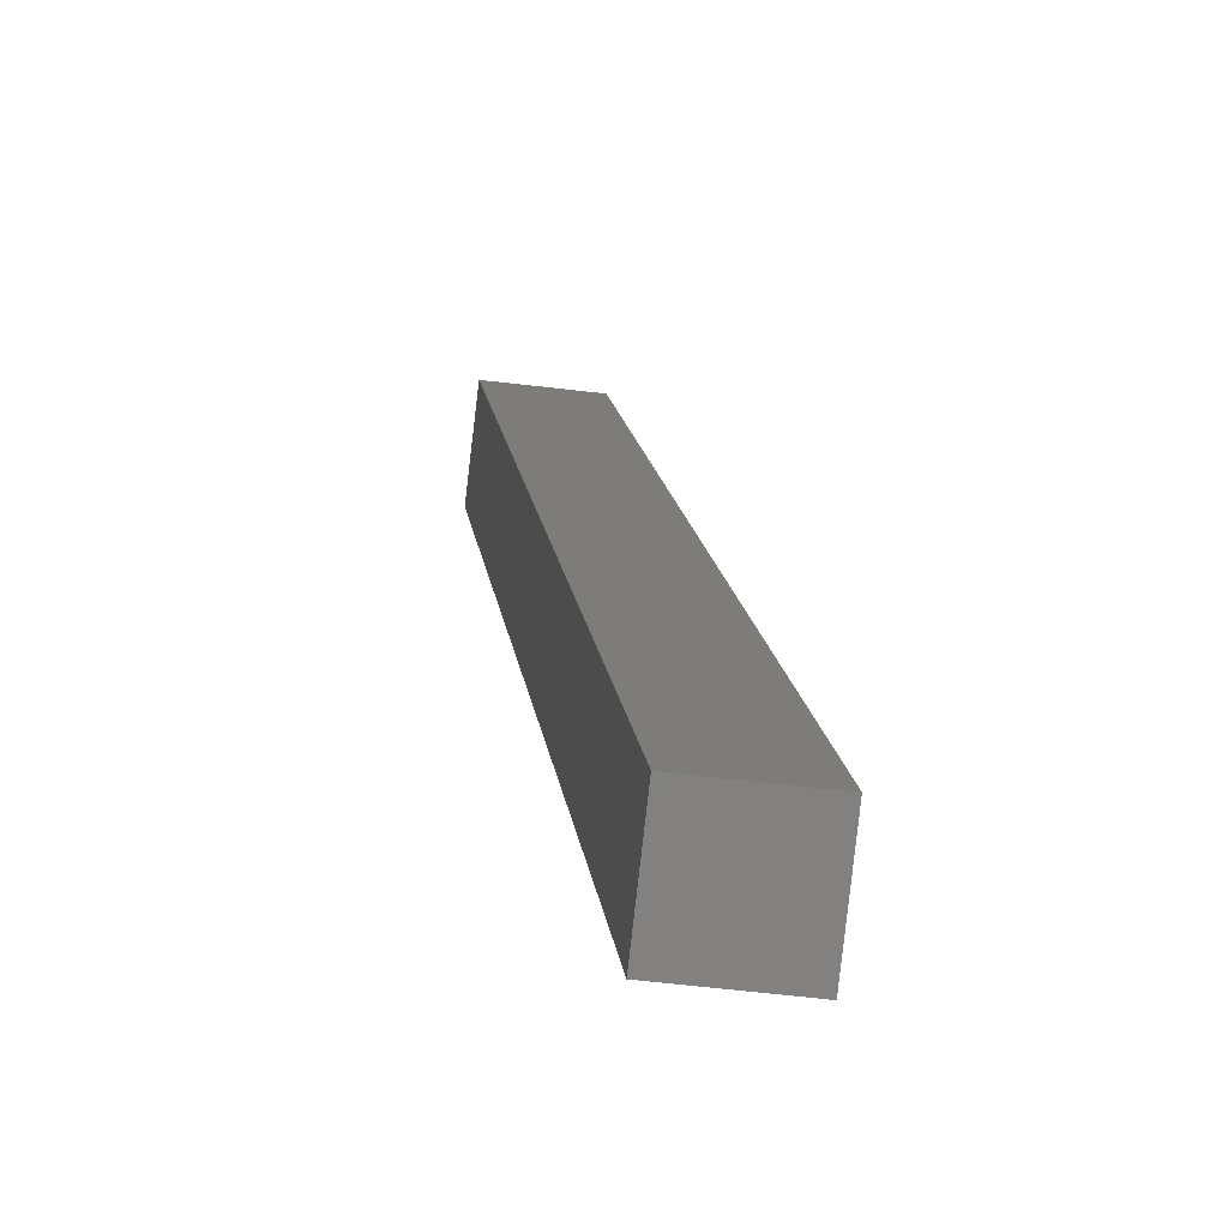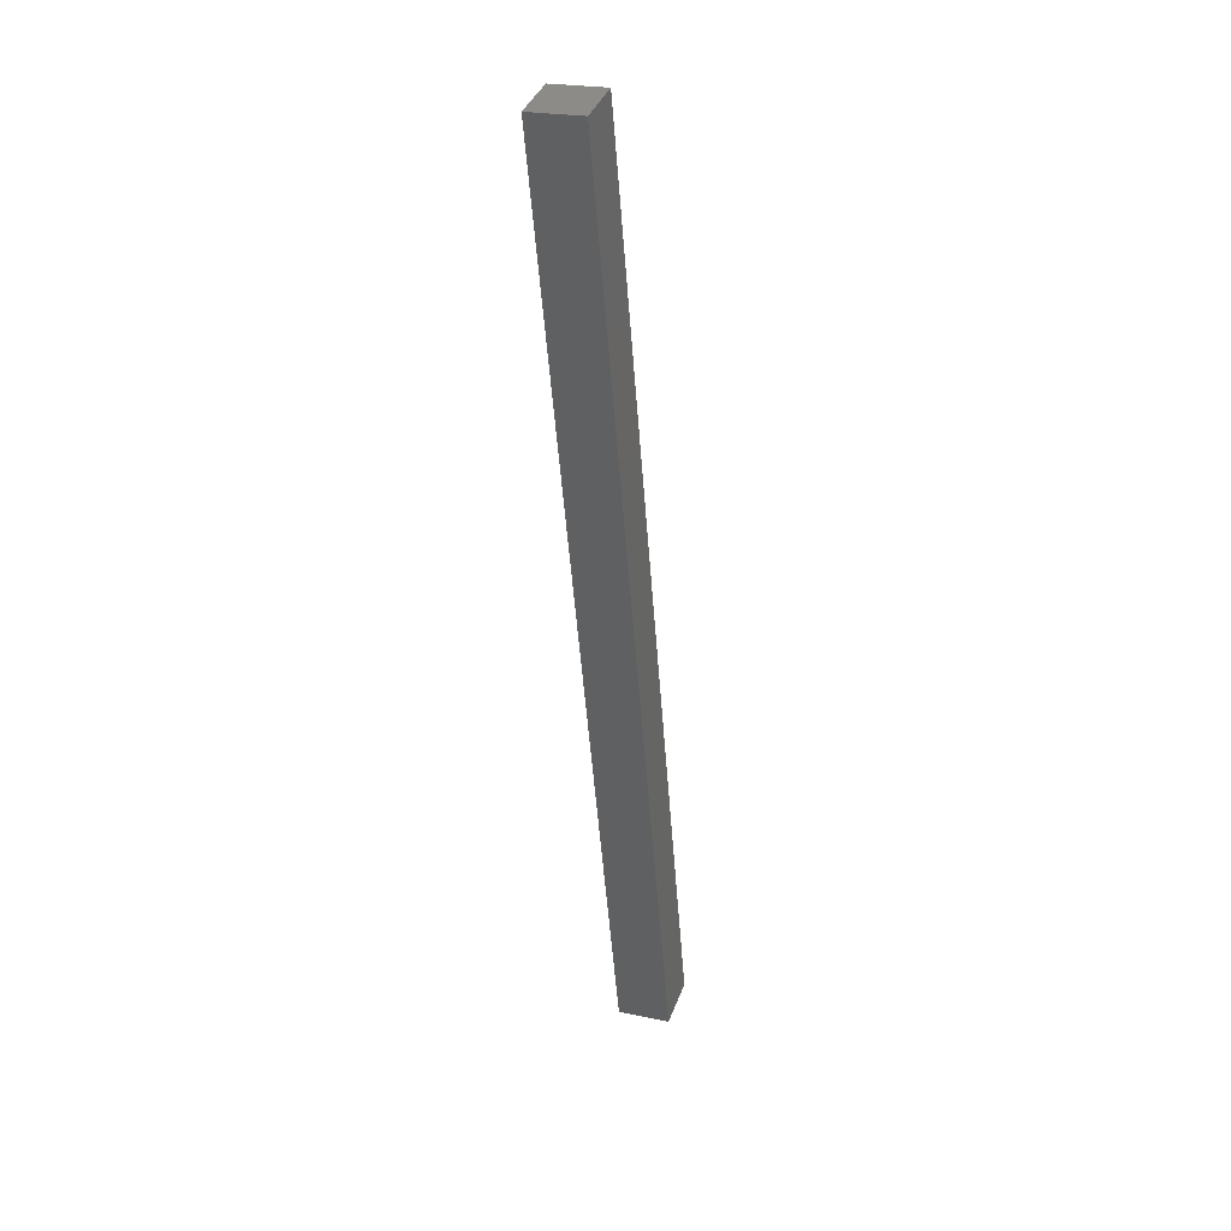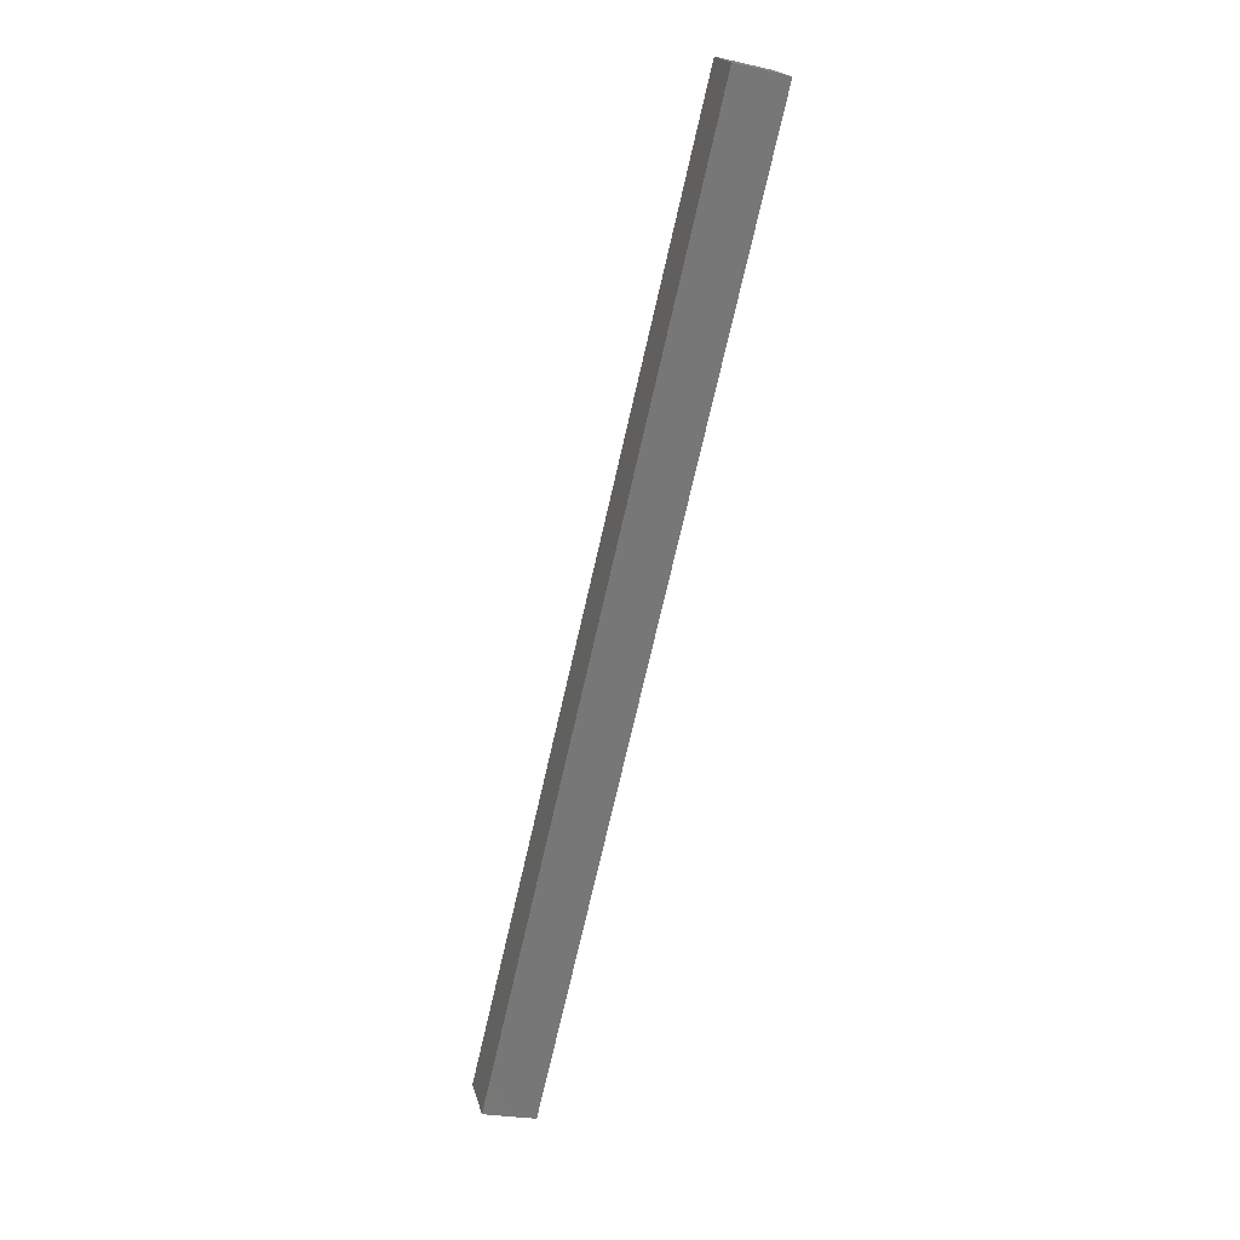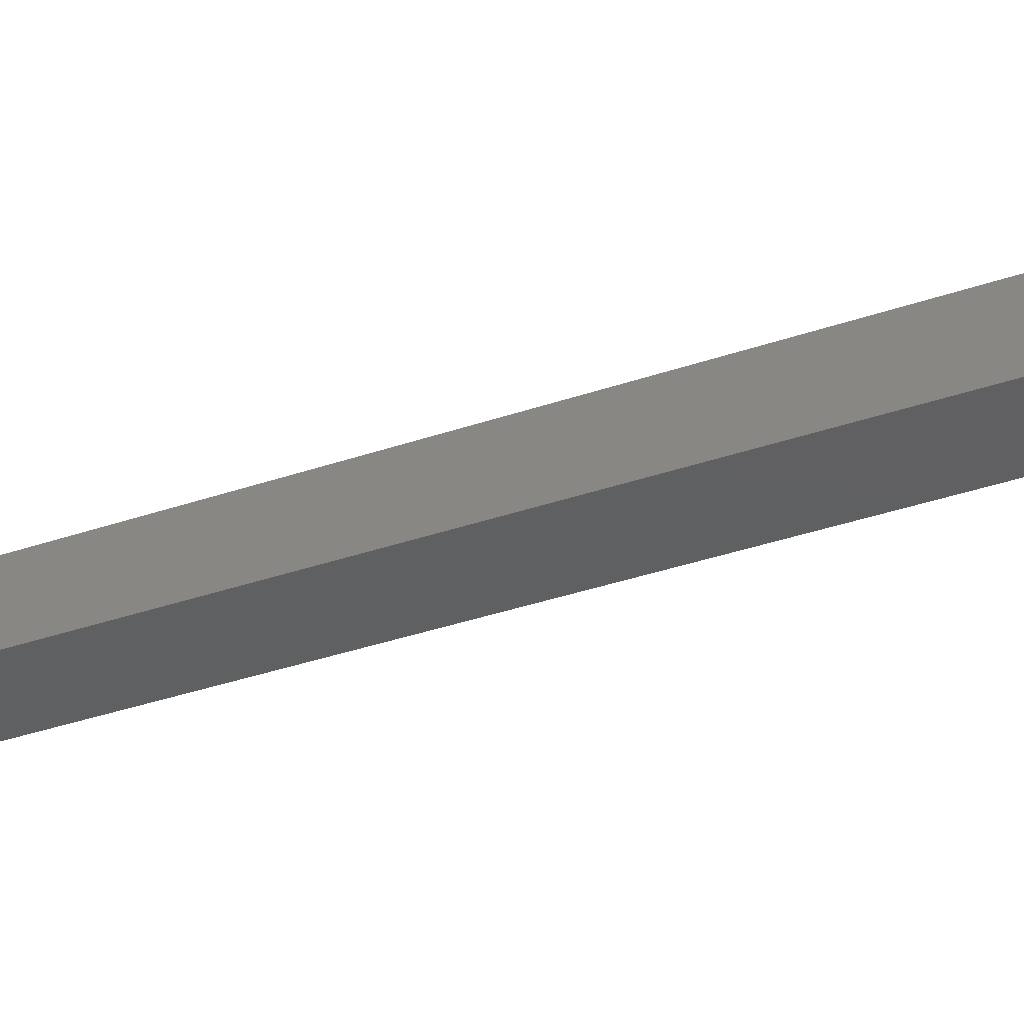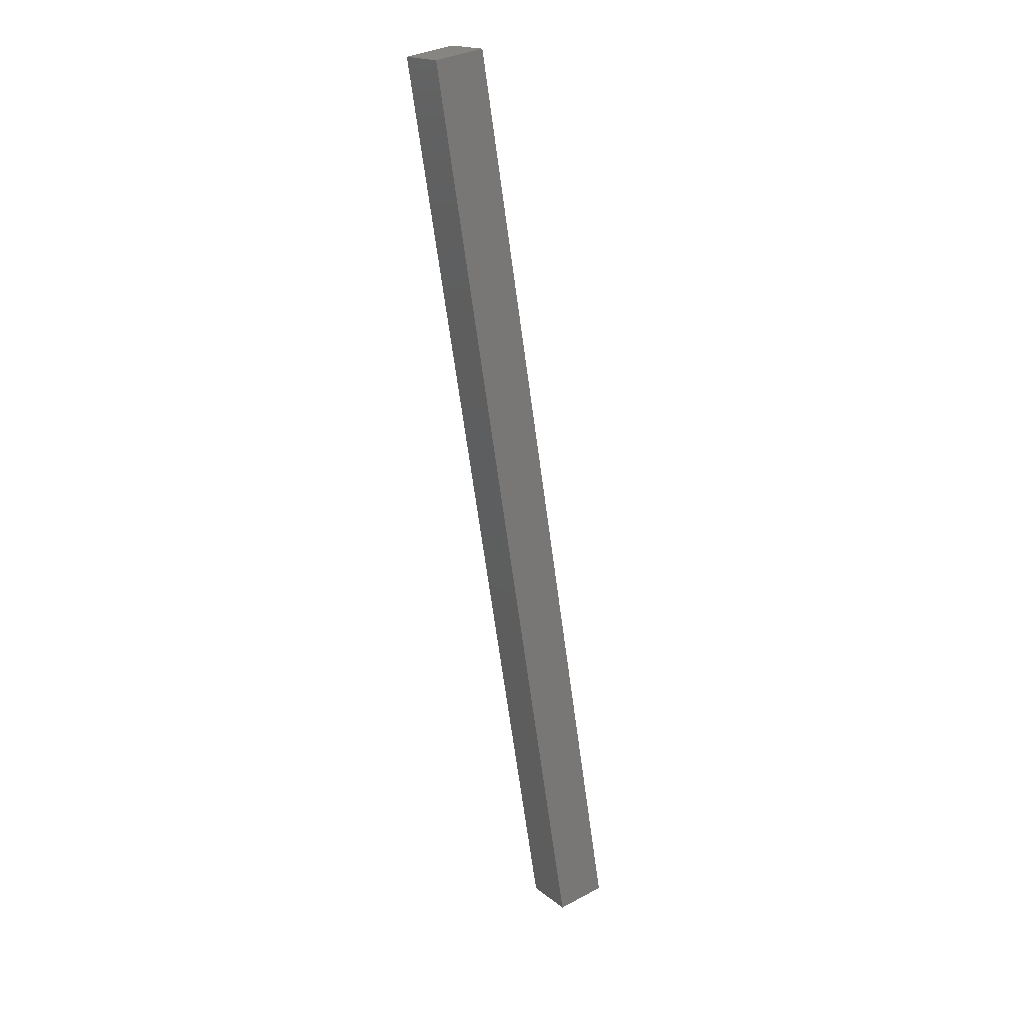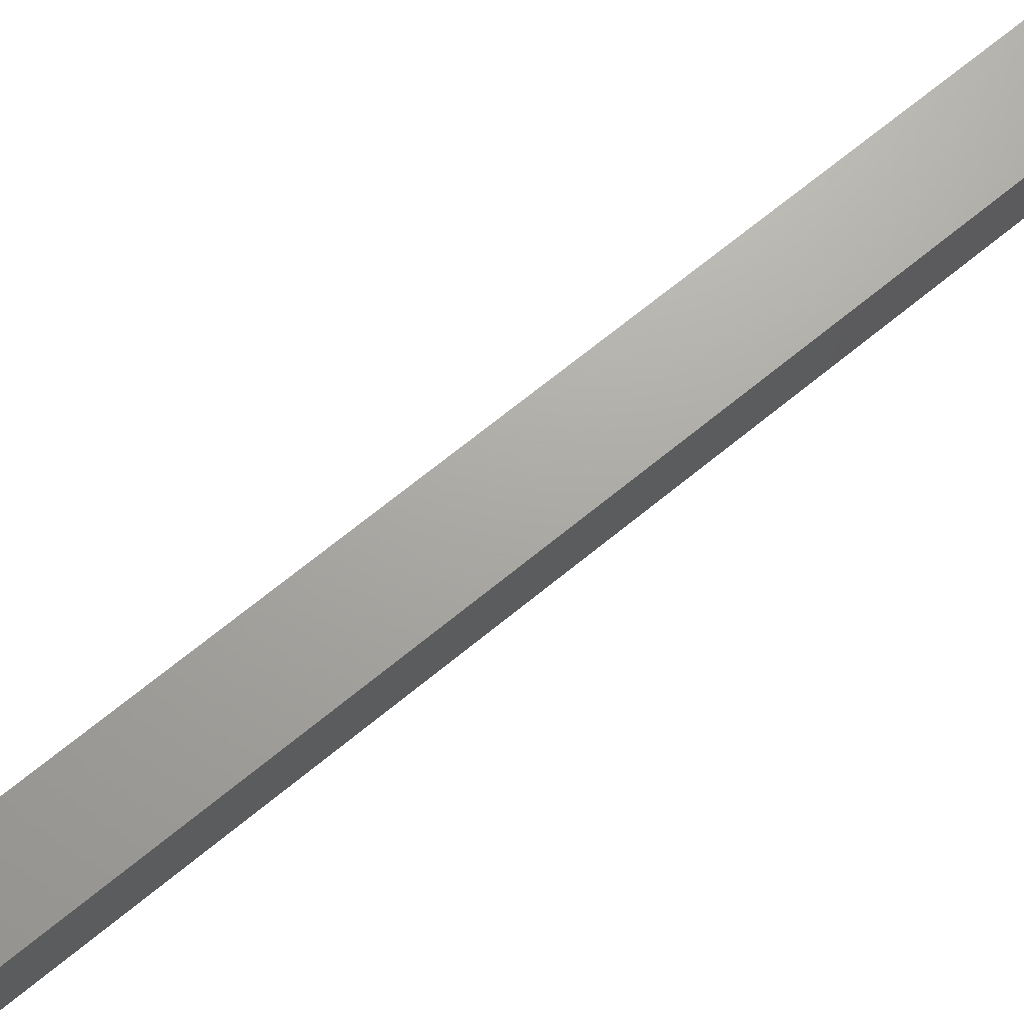
<metadata>
{"format":"stl","ext":"stl","renderer":"f3d","projection":"perspective","resolution":1024,"background":"white","views":[{"elev":6.5,"azim":-170.6,"up":"+Y"},{"elev":23.8,"azim":116.0,"up":"+Z"},{"elev":19.6,"azim":-6.4,"up":"+Z"},{"elev":-35.1,"azim":130.1,"up":"+Y"},{"elev":34.5,"azim":-118.8,"up":"+Z"},{"elev":62.4,"azim":-117.0,"up":"+Y"}]}
</metadata>
<code>
# stl→obj: 8 verts, 12 faces
v 9509 1240 5672
v 9404 1228 5226
v 9512 1216 5672
v 9407 1203 5226
v 9428 1231 5221
v 9533 1243 5666
v 9536 1218 5666
v 9431 1206 5221
f 1 2 3
f 3 2 4
f 2 1 5
f 5 1 6
f 1 3 6
f 6 3 7
f 4 8 3
f 3 8 7
f 2 5 4
f 4 5 8
f 6 7 5
f 5 7 8

</code>
